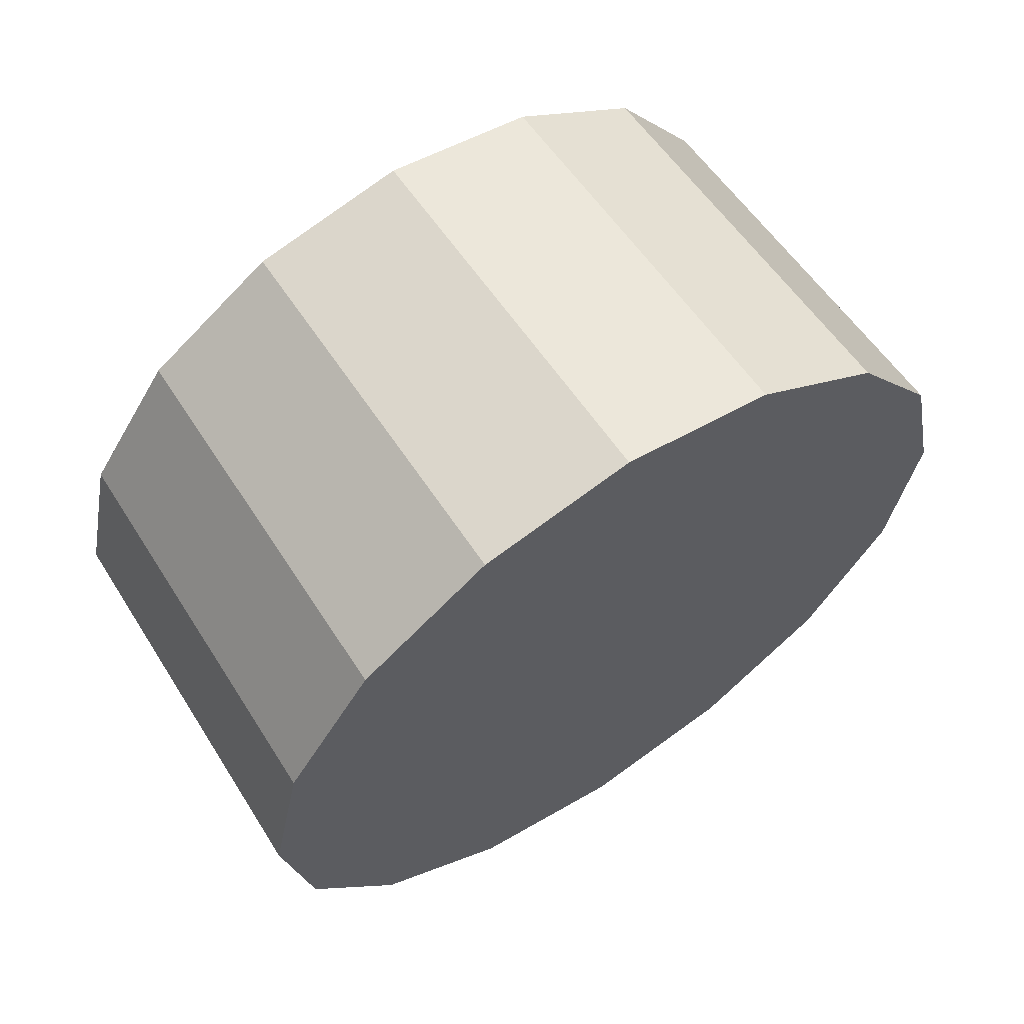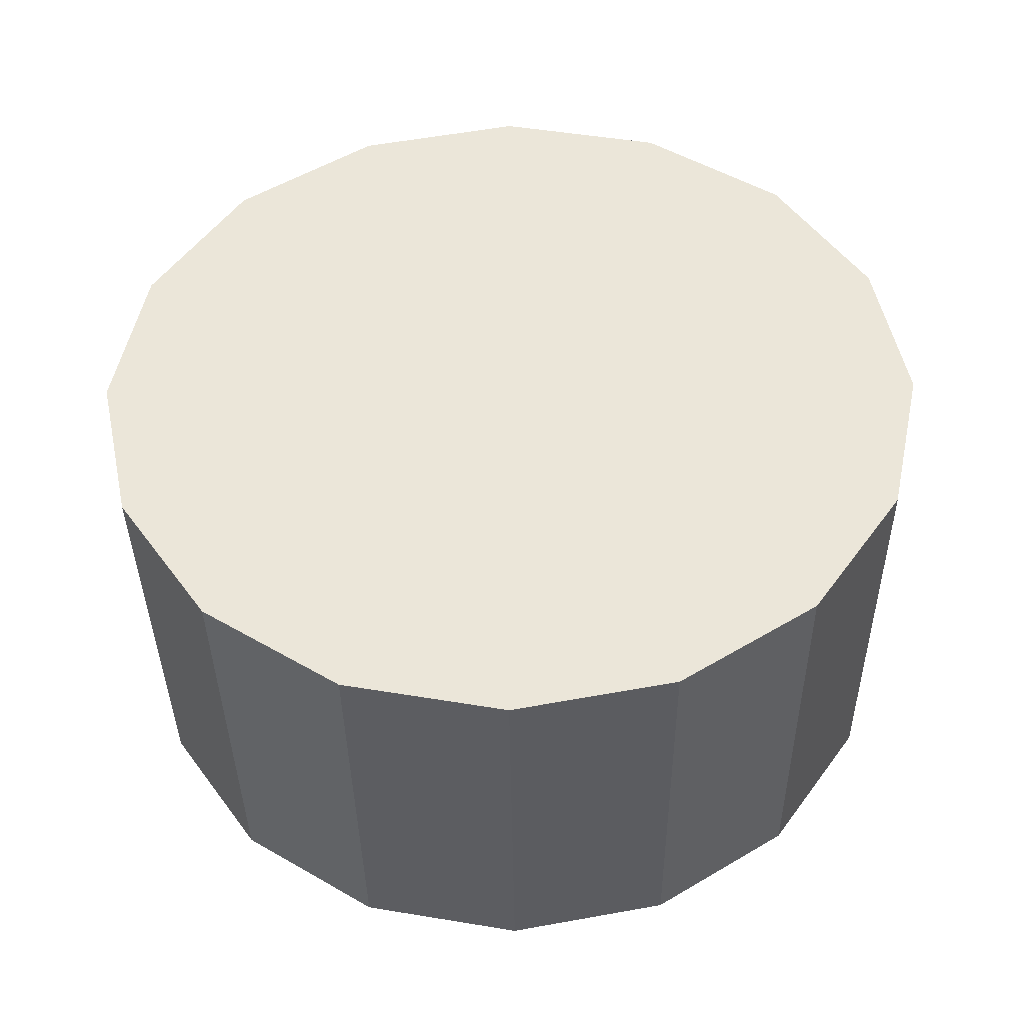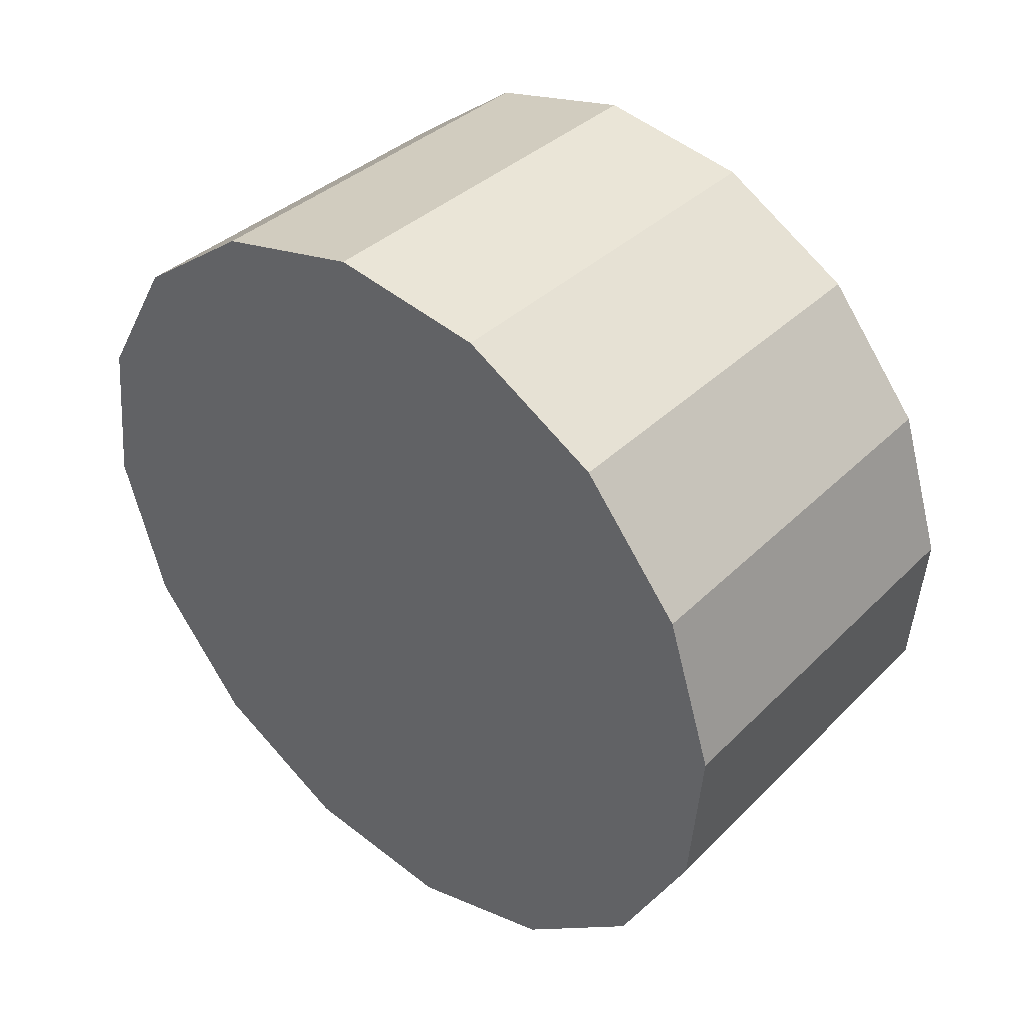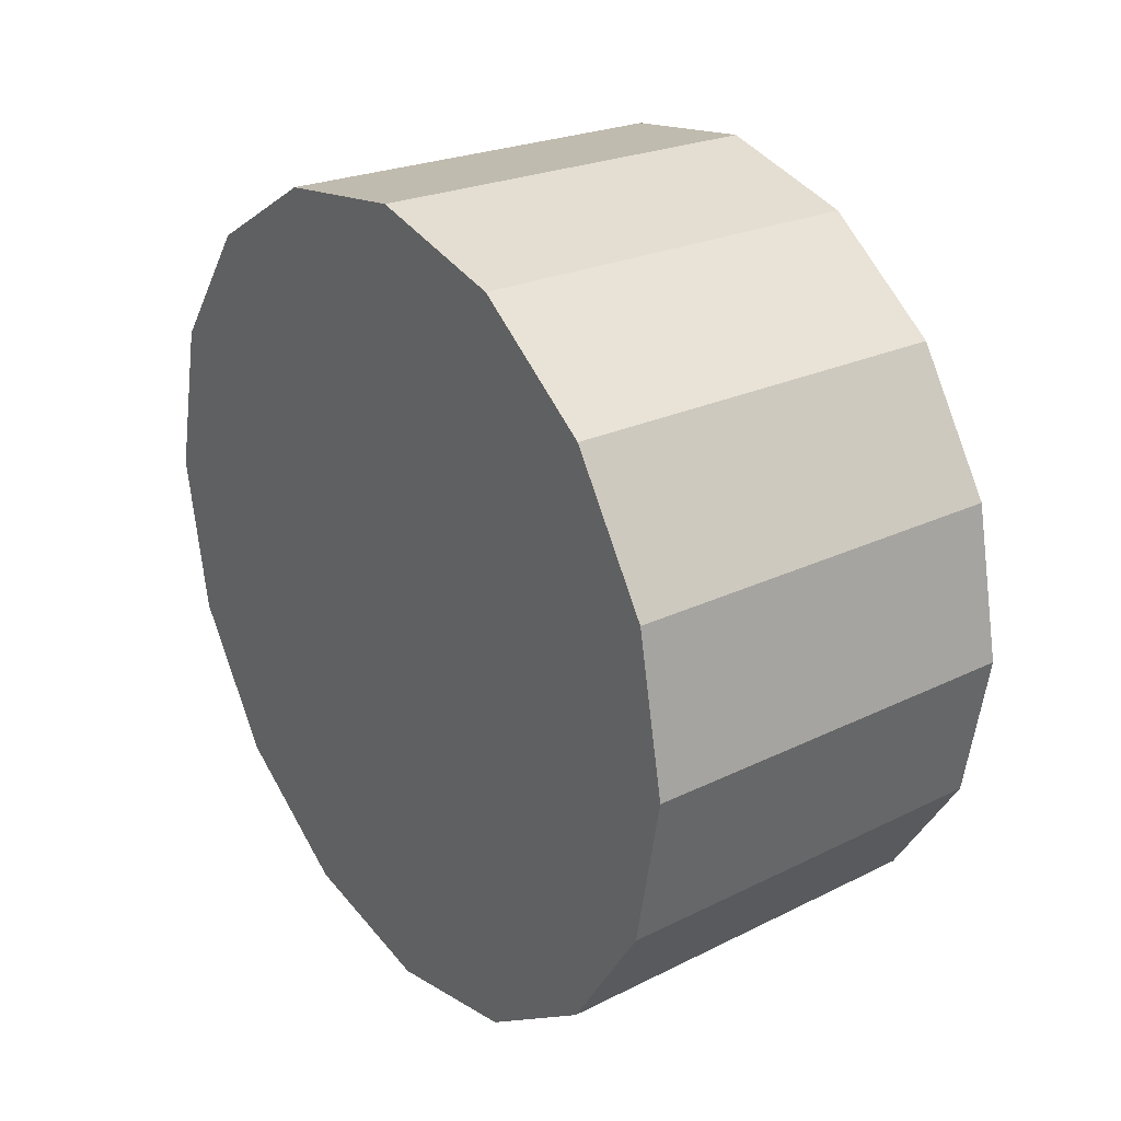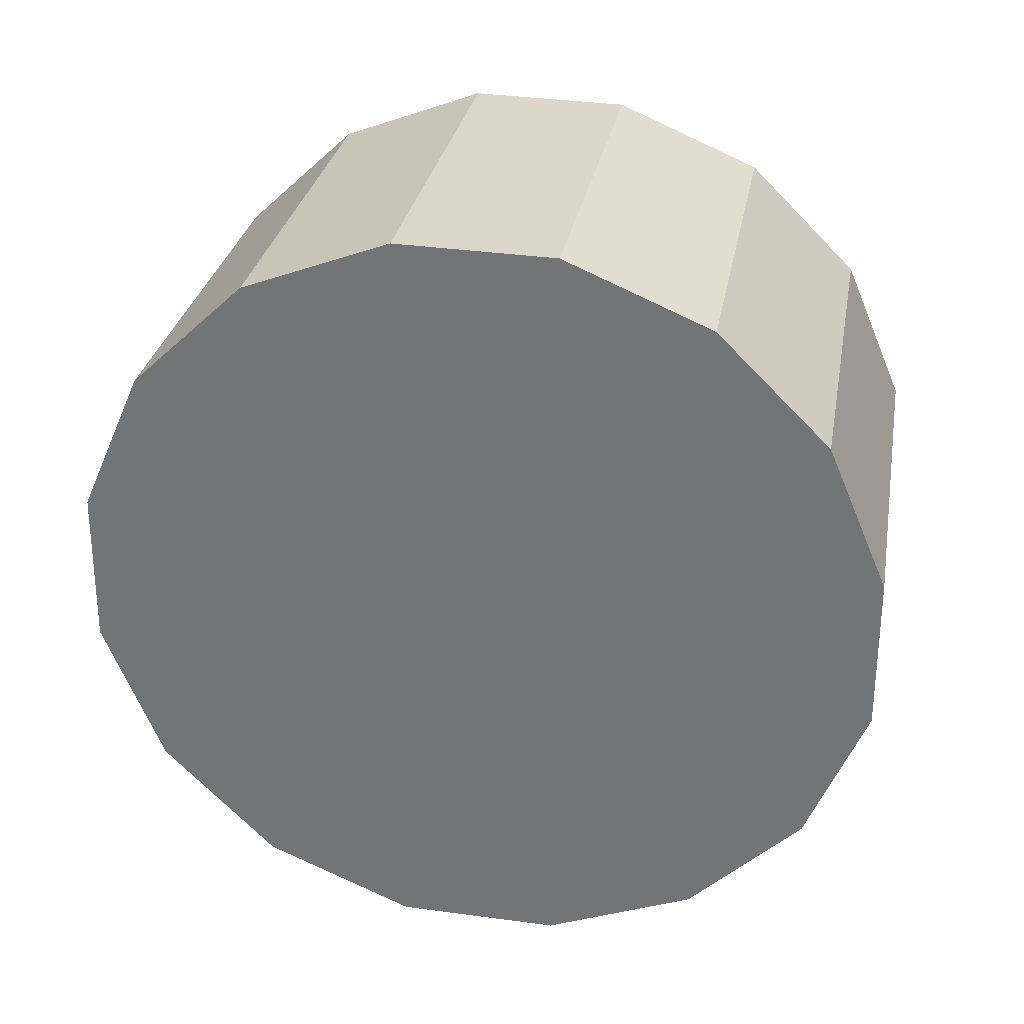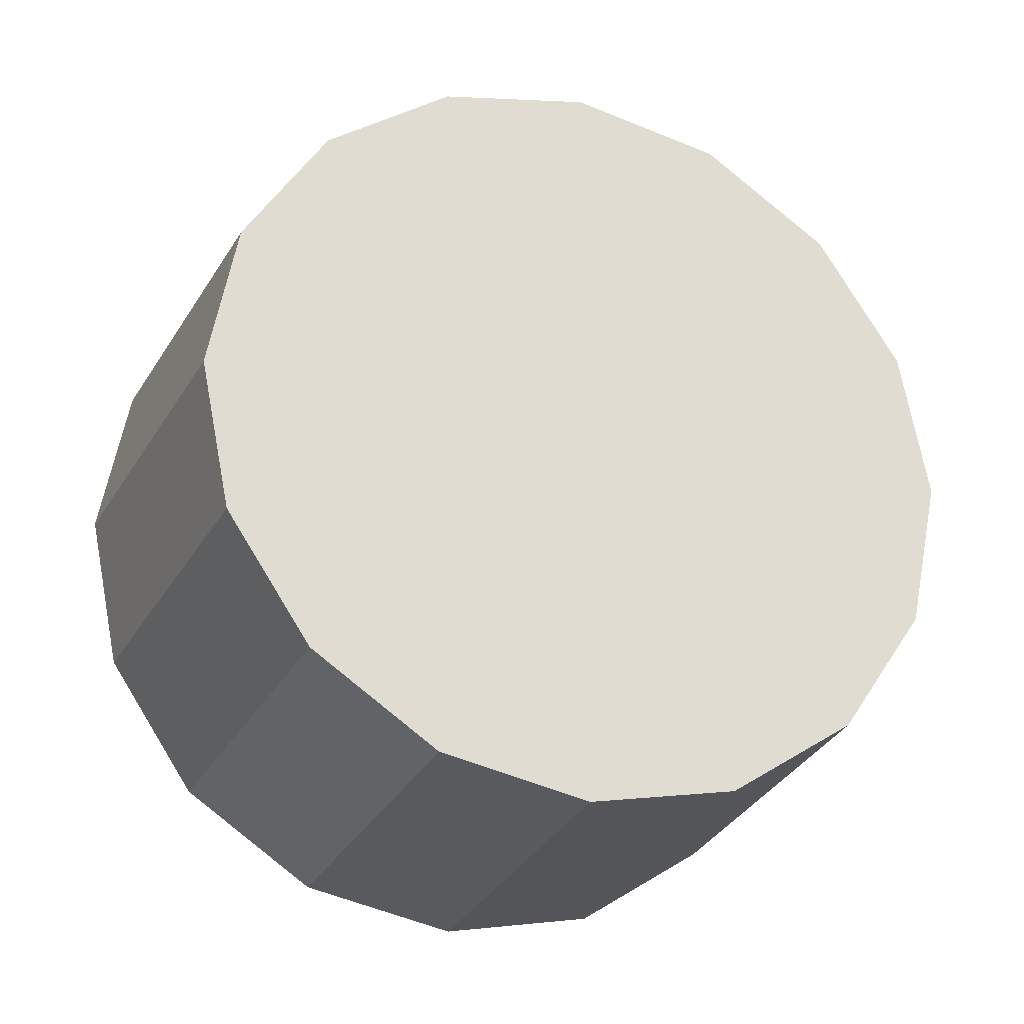
<metadata>
{"format":"obj","ext":"obj","renderer":"f3d","projection":"perspective","resolution":1024,"background":"white","views":[{"elev":63.2,"azim":11.0,"up":"+Z"},{"elev":-41.6,"azim":45.8,"up":"+Z"},{"elev":-68.7,"azim":-159.0,"up":"+Y"},{"elev":27.5,"azim":99.5,"up":"+Z"},{"elev":-13.9,"azim":105.5,"up":"+Y"},{"elev":-25.7,"azim":-156.0,"up":"+Z"}]}
</metadata>
<code>
v -0.5606 -0.3426 -3.62
v -0.5523 -0.3342 -3.637
v -0.5493 -0.3313 -3.658
v -0.5523 -0.3342 -3.679
v -0.5606 -0.3426 -3.697
v -0.5731 -0.3551 -3.709
v -0.5879 -0.3698 -3.713
v -0.6027 -0.3846 -3.709
v -0.6152 -0.3971 -3.697
v -0.6235 -0.4055 -3.679
v -0.6265 -0.4084 -3.658
v -0.6235 -0.4055 -3.637
v -0.6152 -0.3971 -3.62
v -0.6027 -0.3846 -3.608
v -0.5879 -0.3698 -3.604
v -0.5731 -0.3551 -3.608
v -0.5879 -0.3698 -3.658
v -0.5879 -0.3698 -3.658
v -0.5879 -0.3698 -3.658
v -0.5879 -0.3698 -3.658
v -0.5879 -0.3698 -3.658
v -0.5879 -0.3698 -3.658
v -0.5879 -0.3698 -3.658
v -0.5879 -0.3698 -3.658
v -0.5879 -0.3698 -3.658
v -0.5879 -0.3698 -3.658
v -0.5879 -0.3698 -3.658
v -0.5879 -0.3698 -3.658
v -0.5879 -0.3698 -3.658
v -0.5879 -0.3698 -3.658
v -0.5879 -0.3698 -3.658
v -0.5879 -0.3698 -3.658
v -0.5988 -0.3065 -3.621
v -0.5907 -0.2984 -3.638
v -0.5879 -0.2956 -3.658
v -0.5907 -0.2984 -3.678
v -0.5988 -0.3065 -3.695
v -0.6108 -0.3185 -3.707
v -0.625 -0.3327 -3.711
v -0.6392 -0.3469 -3.707
v -0.6512 -0.359 -3.695
v -0.6593 -0.367 -3.678
v -0.6621 -0.3698 -3.658
v -0.6593 -0.367 -3.638
v -0.6512 -0.359 -3.621
v -0.6392 -0.3469 -3.61
v -0.625 -0.3327 -3.606
v -0.6108 -0.3185 -3.61
v -0.625 -0.3327 -3.658
v -0.625 -0.3327 -3.658
v -0.625 -0.3327 -3.658
v -0.625 -0.3327 -3.658
v -0.625 -0.3327 -3.658
v -0.625 -0.3327 -3.658
v -0.625 -0.3327 -3.658
v -0.625 -0.3327 -3.658
v -0.625 -0.3327 -3.658
v -0.625 -0.3327 -3.658
v -0.625 -0.3327 -3.658
v -0.625 -0.3327 -3.658
v -0.625 -0.3327 -3.658
v -0.625 -0.3327 -3.658
v -0.625 -0.3327 -3.658
v -0.625 -0.3327 -3.658
f 33 34 49
f 49 34 50
f 34 35 50
f 50 35 51
f 35 36 51
f 51 36 52
f 36 37 52
f 52 37 53
f 37 38 53
f 53 38 54
f 38 39 54
f 54 39 55
f 39 40 55
f 55 40 56
f 40 41 56
f 56 41 57
f 41 42 57
f 57 42 58
f 42 43 58
f 58 43 59
f 43 44 59
f 59 44 60
f 44 45 60
f 60 45 61
f 45 46 61
f 61 46 62
f 46 47 62
f 62 47 63
f 47 48 63
f 63 48 64
f 48 33 64
f 64 33 49
f 2 1 17
f 2 17 18
f 3 2 18
f 3 18 19
f 4 3 19
f 4 19 20
f 5 4 20
f 5 20 21
f 6 5 21
f 6 21 22
f 7 6 22
f 7 22 23
f 8 7 23
f 8 23 24
f 9 8 24
f 9 24 25
f 10 9 25
f 10 25 26
f 11 10 26
f 11 26 27
f 12 11 27
f 12 27 28
f 13 12 28
f 13 28 29
f 14 13 29
f 14 29 30
f 15 14 30
f 15 30 31
f 16 15 31
f 16 31 32
f 1 16 32
f 1 32 17
f 49 50 17
f 17 50 18
f 50 51 18
f 18 51 19
f 51 52 19
f 19 52 20
f 52 53 20
f 20 53 21
f 53 54 21
f 21 54 22
f 54 55 22
f 22 55 23
f 55 56 23
f 23 56 24
f 56 57 24
f 24 57 25
f 57 58 25
f 25 58 26
f 58 59 26
f 26 59 27
f 59 60 27
f 27 60 28
f 60 61 28
f 28 61 29
f 61 62 29
f 29 62 30
f 62 63 30
f 30 63 31
f 63 64 31
f 31 64 32
f 64 49 32
f 32 49 17
f 1 2 33
f 33 2 34
f 2 3 34
f 34 3 35
f 3 4 35
f 35 4 36
f 4 5 36
f 36 5 37
f 5 6 37
f 37 6 38
f 6 7 38
f 38 7 39
f 7 8 39
f 39 8 40
f 8 9 40
f 40 9 41
f 9 10 41
f 41 10 42
f 10 11 42
f 42 11 43
f 11 12 43
f 43 12 44
f 12 13 44
f 44 13 45
f 13 14 45
f 45 14 46
f 14 15 46
f 46 15 47
f 15 16 47
f 47 16 48
f 16 1 48
f 48 1 33

</code>
